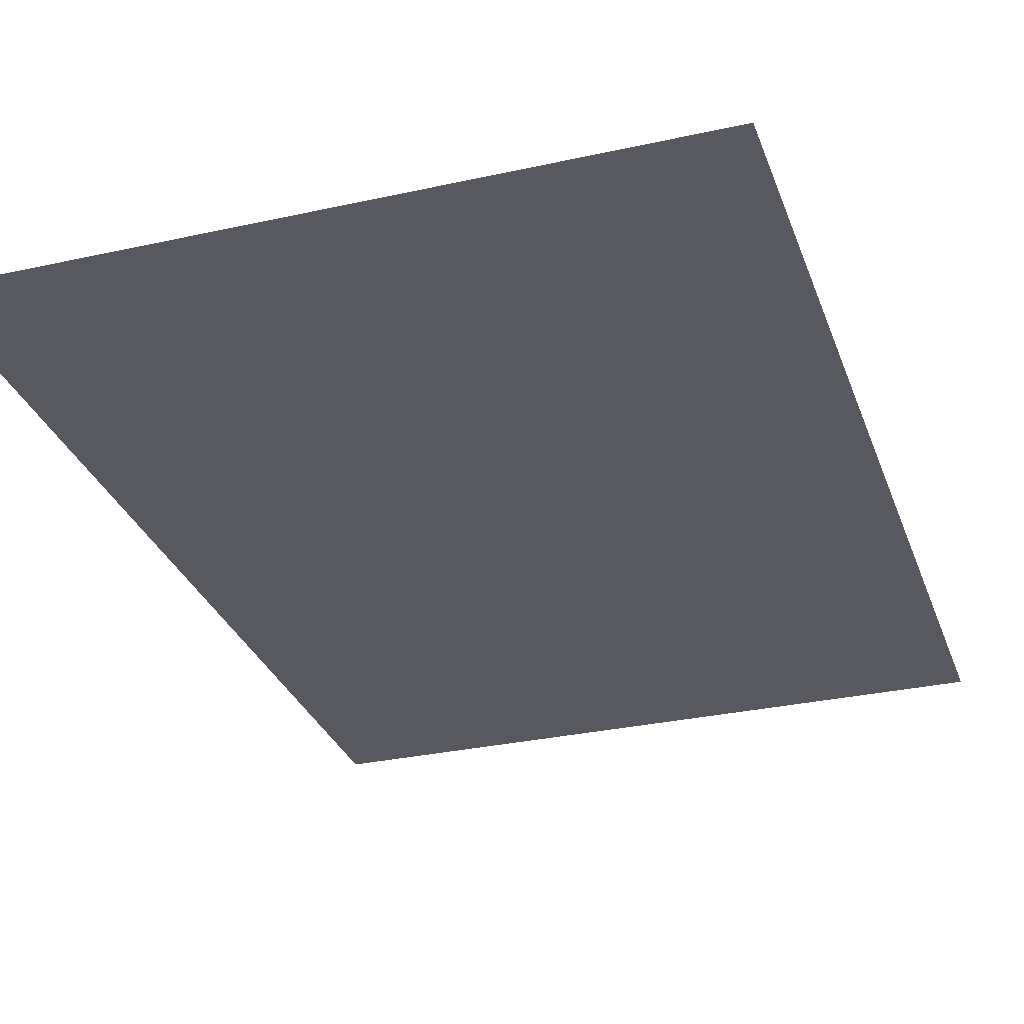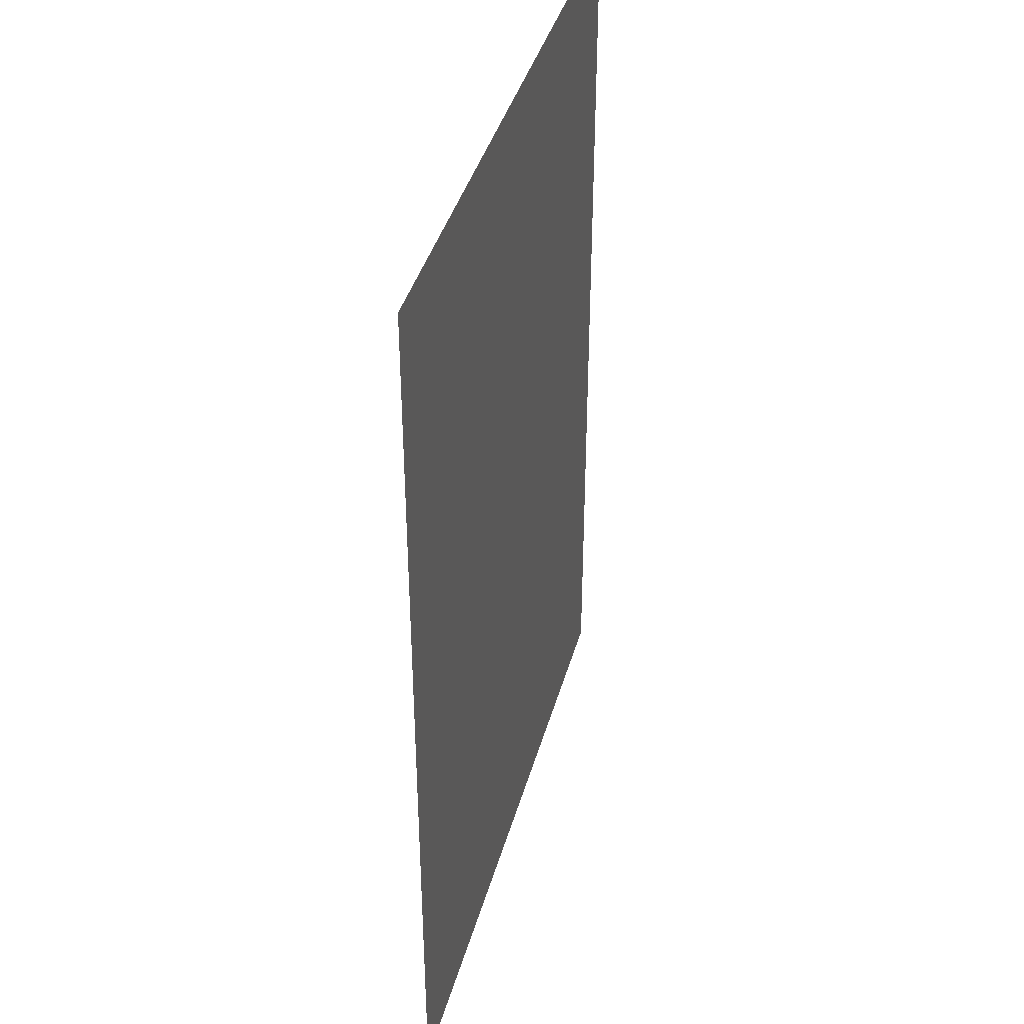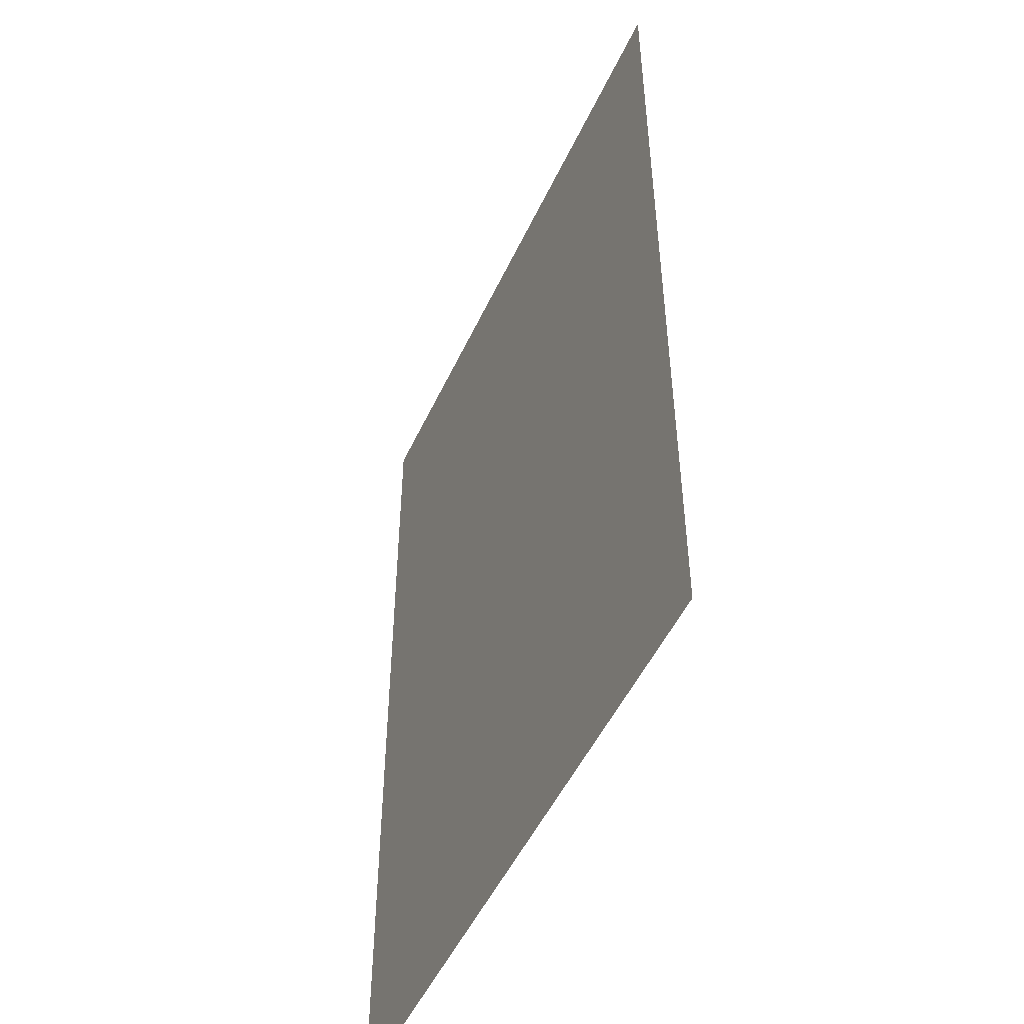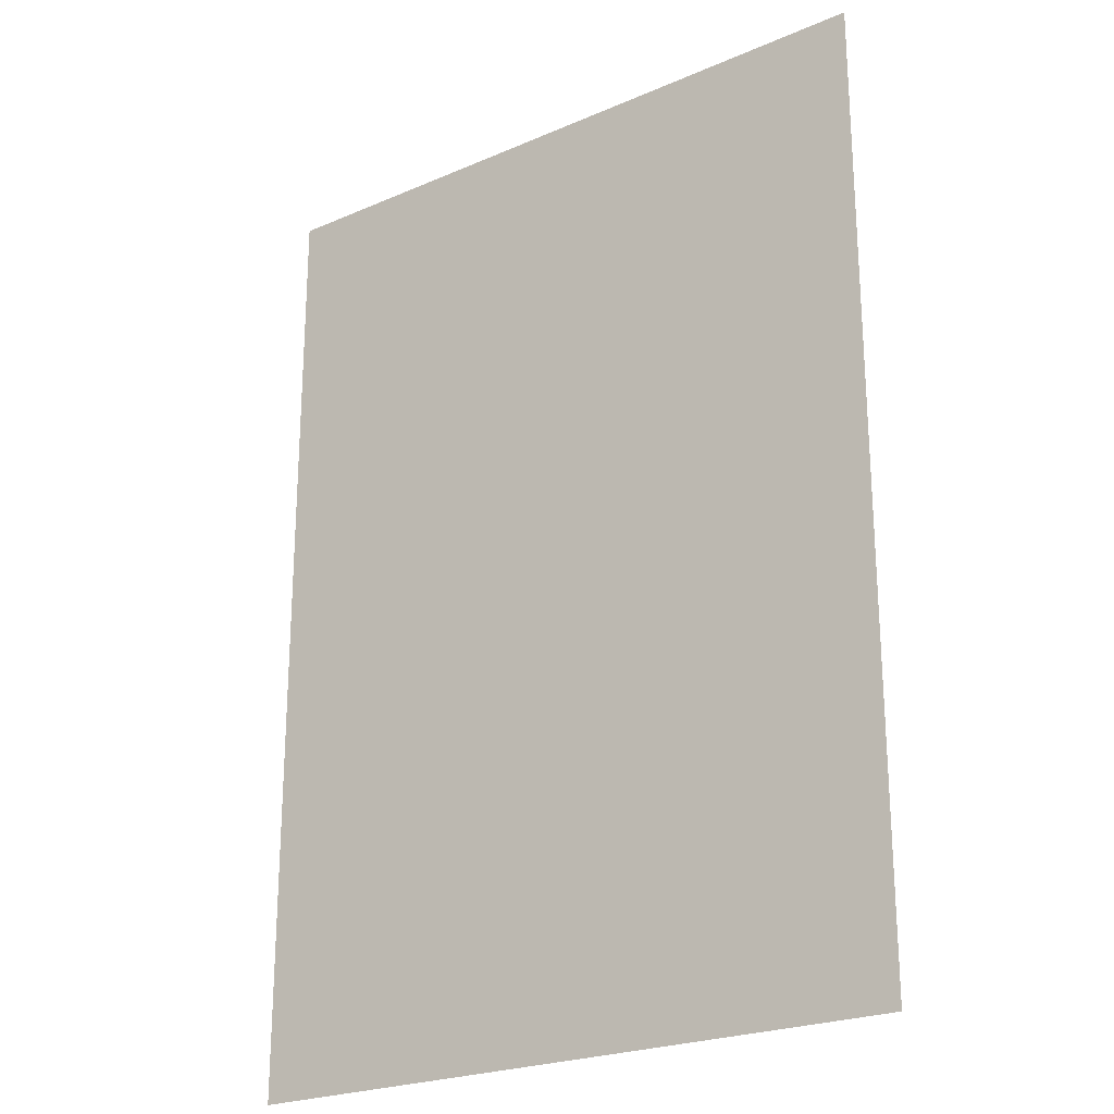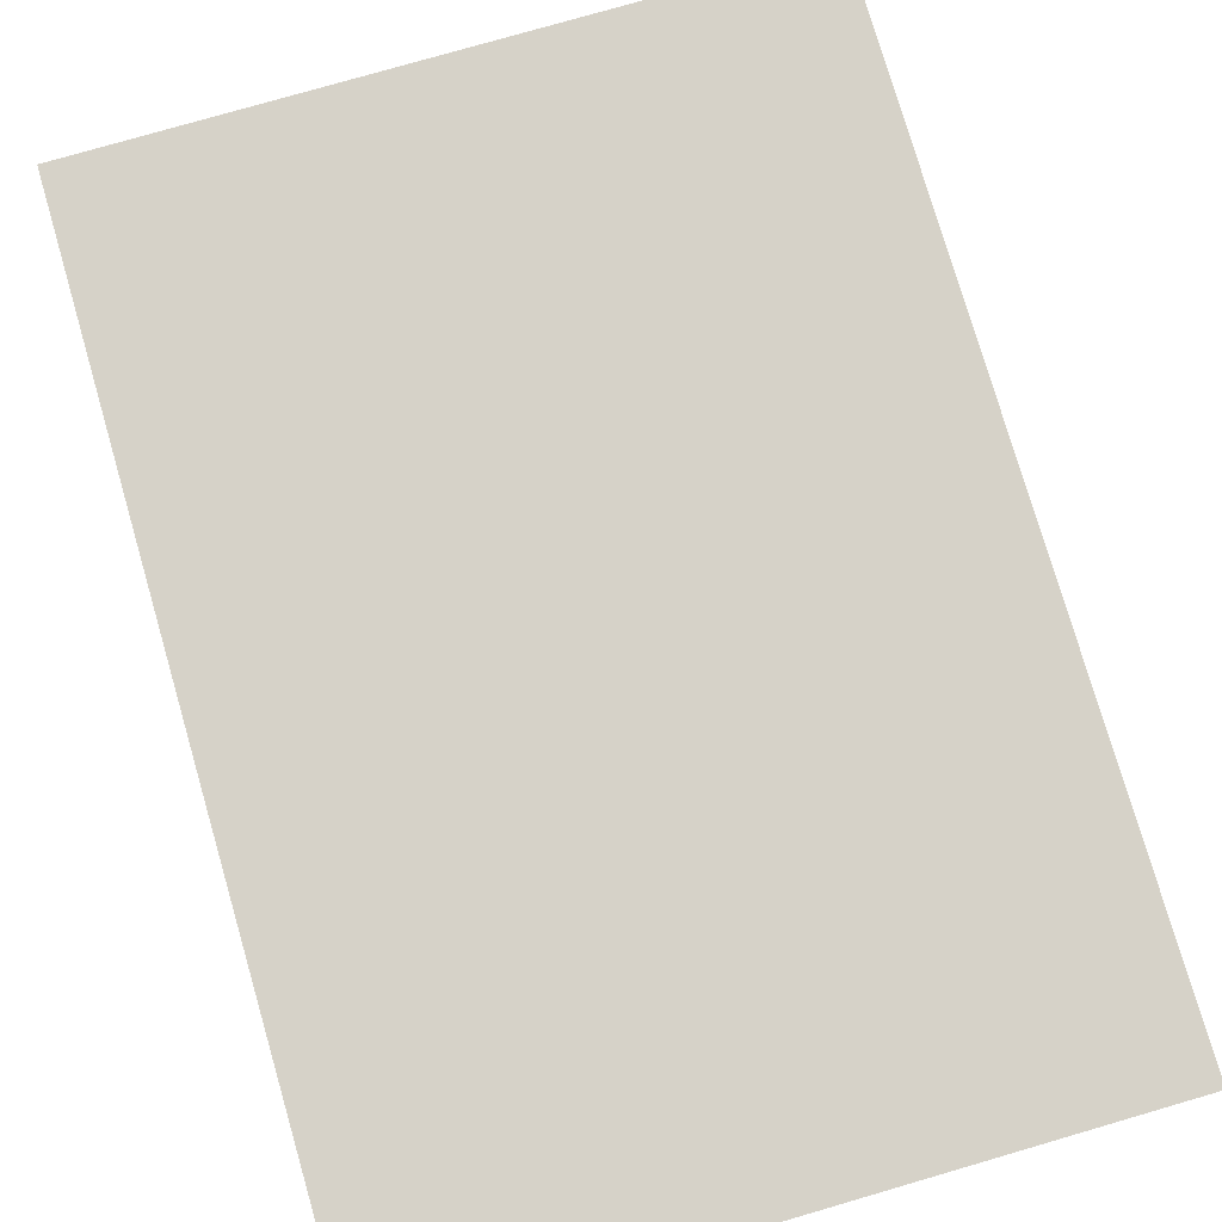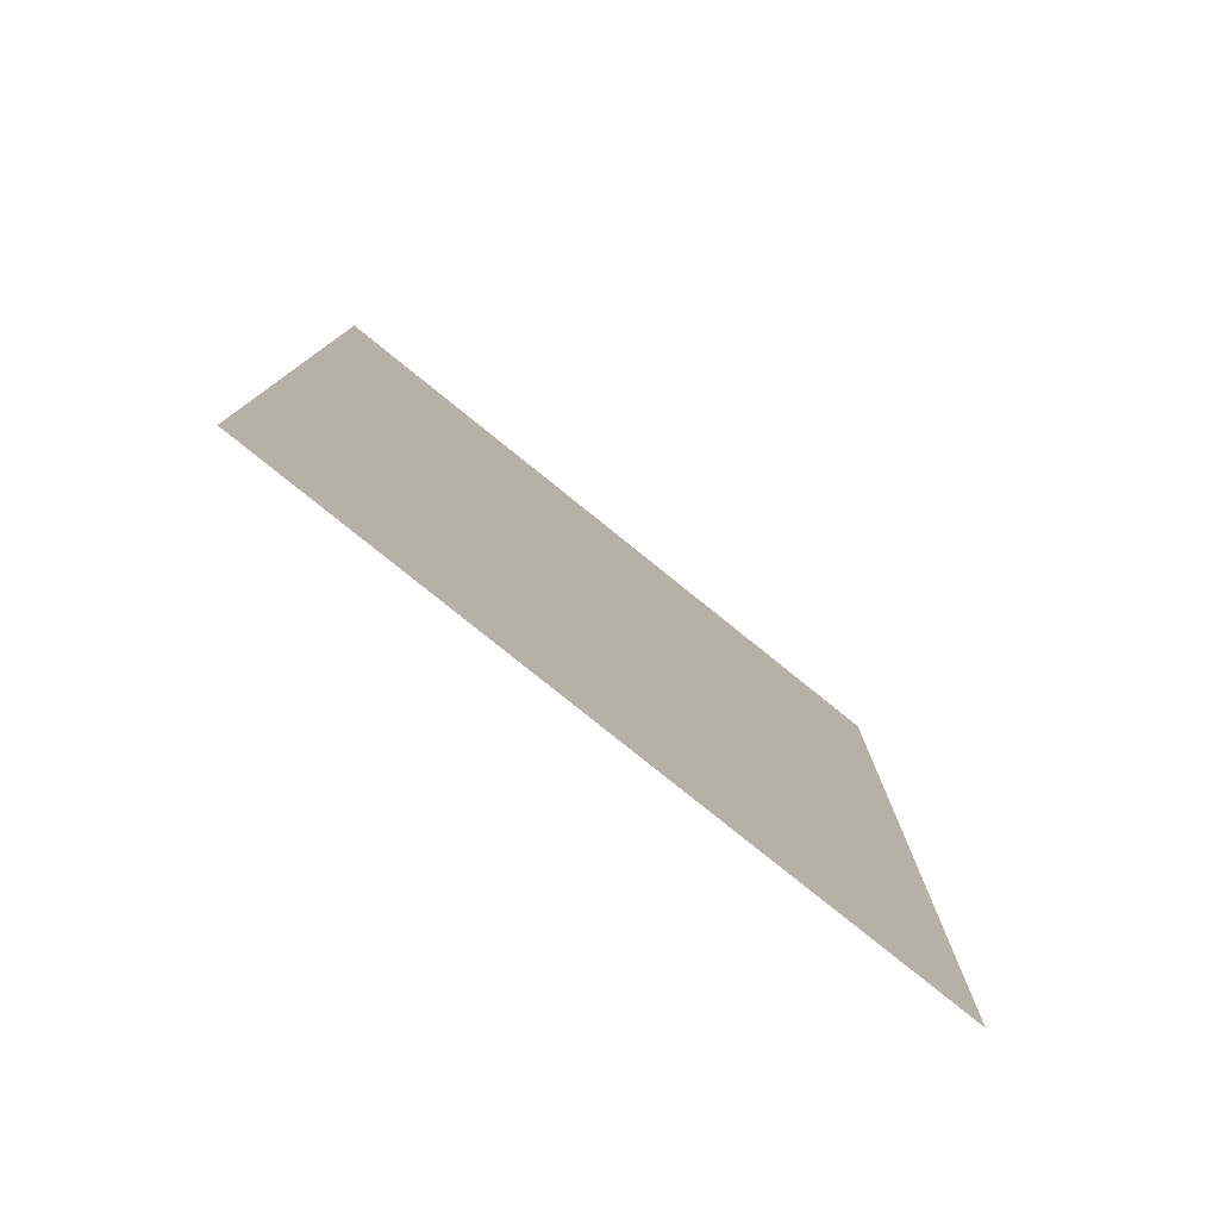
<metadata>
{"format":"obj","ext":"obj","renderer":"f3d","projection":"perspective","resolution":1024,"background":"white","views":[{"elev":-30.3,"azim":17.9,"up":"+Z"},{"elev":40.2,"azim":105.2,"up":"+Y"},{"elev":-50.5,"azim":65.6,"up":"+Y"},{"elev":-23.4,"azim":-143.9,"up":"+Y"},{"elev":77.6,"azim":-16.2,"up":"+Z"},{"elev":-79.8,"azim":141.2,"up":"+Y"}]}
</metadata>
<code>
o MeshTelevisionStand_7_1_GeomSubset_2
v -0.000509 0.05388 0.03832
v 0.000509 0.05388 0.03832
v -0.000509 0.05532 0.03832
v 0.000509 0.05532 0.03832
v -0.000509 0.05388 0.03832
v 0.000509 0.05388 0.03832
v -0.000509 0.05532 0.03832
v 0.000509 0.05532 0.03832
v -0.000509 0.05388 0.03832
v 0.000509 0.05388 0.03832
v -0.000509 0.05532 0.03832
v 0.000509 0.05532 0.03832
v -0.000509 0.05388 0.03832
v 0.000509 0.05388 0.03832
v -0.000509 0.05532 0.03832
v 0.000509 0.05532 0.03832
v -0.000509 0.05388 0.03832
v 0.000509 0.05388 0.03832
v -0.000509 0.05532 0.03832
v 0.000509 0.05532 0.03832
v -0.2769 -0.131 -0.3972
v -0.2839 -0.129 -0.3972
v -0.2898 -0.1234 -0.3972
v -0.2938 -0.115 -0.3972
v -0.2952 -0.105 -0.3972
v -0.2769 -0.131 -0.4232
v -0.2839 -0.129 -0.4232
v -0.2898 -0.1234 -0.4232
v -0.2938 -0.115 -0.4232
v -0.2952 -0.105 -0.4232
v -0.2769 -0.1569 -0.4232
v -0.2909 -0.1529 -0.4232
v -0.3028 -0.1417 -0.4232
v -0.3107 -0.1249 -0.4232
v -0.3135 -0.105 -0.4232
v -0.2769 -0.1569 -0.3972
v -0.2909 -0.1529 -0.3972
v -0.3028 -0.1417 -0.3972
v -0.3107 -0.1249 -0.3972
v -0.3135 -0.105 -0.3972
v -0.2951 0.1062 -0.3972
v -0.2951 0.1062 -0.4231
v -0.3135 0.1062 -0.4231
v -0.3135 0.1062 -0.3972
v -0.2951 0.1321 -0.3713
v -0.2951 0.1302 -0.3812
v -0.2951 0.1246 -0.3896
v -0.2951 0.1162 -0.3953
v -0.3134 0.1321 -0.3713
v -0.3134 0.1302 -0.3812
v -0.3134 0.1246 -0.3896
v -0.3134 0.1162 -0.3953
v -0.3134 0.1581 -0.3713
v -0.3134 0.1541 -0.3911
v -0.3134 0.1429 -0.408
v -0.3134 0.1261 -0.4192
v -0.2951 0.1581 -0.3713
v -0.2951 0.1541 -0.3911
v -0.2951 0.1429 -0.408
v -0.2951 0.1261 -0.4192
v -0.2951 0.1062 0.06566
v -0.3134 0.1062 0.06566
v -0.2951 0.1162 0.06369
v -0.3134 0.1162 0.06369
v -0.2951 0.1246 0.05807
v -0.3134 0.1246 0.05807
v -0.2951 0.1302 0.04966
v -0.3134 0.1302 0.04966
v -0.2951 0.1321 0.03975
v -0.3134 0.1321 0.03975
v -0.3134 0.1062 0.09158
v -0.3134 0.1261 0.08763
v -0.3134 0.1429 0.0764
v -0.3134 0.1541 0.05958
v -0.3134 0.1581 0.03975
v -0.2951 0.1062 0.09158
v -0.2951 0.1261 0.08763
v -0.2951 0.1429 0.0764
v -0.2951 0.1541 0.05958
v -0.2951 0.1581 0.03975
v -0.2951 0.06405 0.06566
v -0.3134 0.06405 0.06566
v -0.3134 0.06405 0.09158
v -0.2951 0.06405 0.09158
v 0 0.05229 0.03447
v 0 0.05229 0.1228
v -0.3355 0.05229 0.03447
v -0.3355 0.05229 0.1228
v 0 0.06405 0.03682
v 0 0.06336 0.03516
v 0 0.06169 0.03447
v 0 0.06405 0.1204
v 0 0.06336 0.1221
v 0 0.06169 0.1228
v -0.3338 0.06405 0.03682
v -0.335 0.06336 0.03516
v -0.3355 0.06169 0.03447
v -0.3338 0.06405 0.1204
v -0.335 0.06336 0.1221
v -0.3355 0.06169 0.1228
v 0 -0.131 -0.3972
v 0 -0.131 -0.4232
v 0 -0.1569 -0.4232
v 0 -0.1569 -0.3972
v 0.2789 -0.131 -0.3972
v 0.286 -0.129 -0.3972
v 0.292 -0.1234 -0.3972
v 0.296 -0.115 -0.3972
v 0.2974 -0.105 -0.3972
v 0.2789 -0.131 -0.4232
v 0.286 -0.129 -0.4232
v 0.292 -0.1234 -0.4232
v 0.296 -0.115 -0.4232
v 0.2974 -0.105 -0.4232
v 0.2789 -0.1569 -0.4232
v 0.293 -0.1529 -0.4232
v 0.305 -0.1417 -0.4232
v 0.313 -0.1249 -0.4232
v 0.3158 -0.105 -0.4232
v 0.2789 -0.1569 -0.3972
v 0.293 -0.1529 -0.3972
v 0.305 -0.1417 -0.3972
v 0.313 -0.1249 -0.3972
v 0.3158 -0.105 -0.3972
v 0.2973 0.1062 -0.3972
v 0.2973 0.1062 -0.4231
v 0.3158 0.1062 -0.4231
v 0.3158 0.1062 -0.3972
v 0.2972 0.1321 -0.3713
v 0.2972 0.1302 -0.3812
v 0.2972 0.1246 -0.3896
v 0.2972 0.1162 -0.3953
v 0.3157 0.1321 -0.3713
v 0.3157 0.1302 -0.3812
v 0.3157 0.1246 -0.3896
v 0.3157 0.1162 -0.3953
v 0.3157 0.1581 -0.3713
v 0.3157 0.1541 -0.3911
v 0.3157 0.1429 -0.408
v 0.3157 0.1261 -0.4192
v 0.2972 0.1581 -0.3713
v 0.2972 0.1541 -0.3911
v 0.2972 0.1429 -0.408
v 0.2972 0.1261 -0.4192
v 0.2972 0.1062 0.06566
v 0.3157 0.1062 0.06566
v 0.2972 0.1162 0.06369
v 0.3157 0.1162 0.06369
v 0.2972 0.1246 0.05807
v 0.3157 0.1246 0.05807
v 0.2972 0.1302 0.04966
v 0.3157 0.1302 0.04966
v 0.2972 0.1321 0.03975
v 0.3157 0.1321 0.03975
v 0.3157 0.1062 0.09158
v 0.3157 0.1261 0.08763
v 0.3157 0.1429 0.0764
v 0.3157 0.1541 0.05958
v 0.3157 0.1581 0.03975
v 0.2972 0.1062 0.09158
v 0.2972 0.1261 0.08763
v 0.2972 0.1429 0.0764
v 0.2972 0.1541 0.05958
v 0.2972 0.1581 0.03975
v 0.2972 0.06405 0.06566
v 0.3157 0.06405 0.06566
v 0.3157 0.06405 0.09158
v 0.2972 0.06405 0.09158
v 0.3379 0.05229 0.03447
v 0.3379 0.05229 0.1228
v 0.3363 0.06405 0.03682
v 0.3374 0.06336 0.03516
v 0.3379 0.06169 0.03447
v 0.3363 0.06405 0.1204
v 0.3374 0.06336 0.1221
v 0.3379 0.06169 0.1228
f 9 10 12 11

</code>
